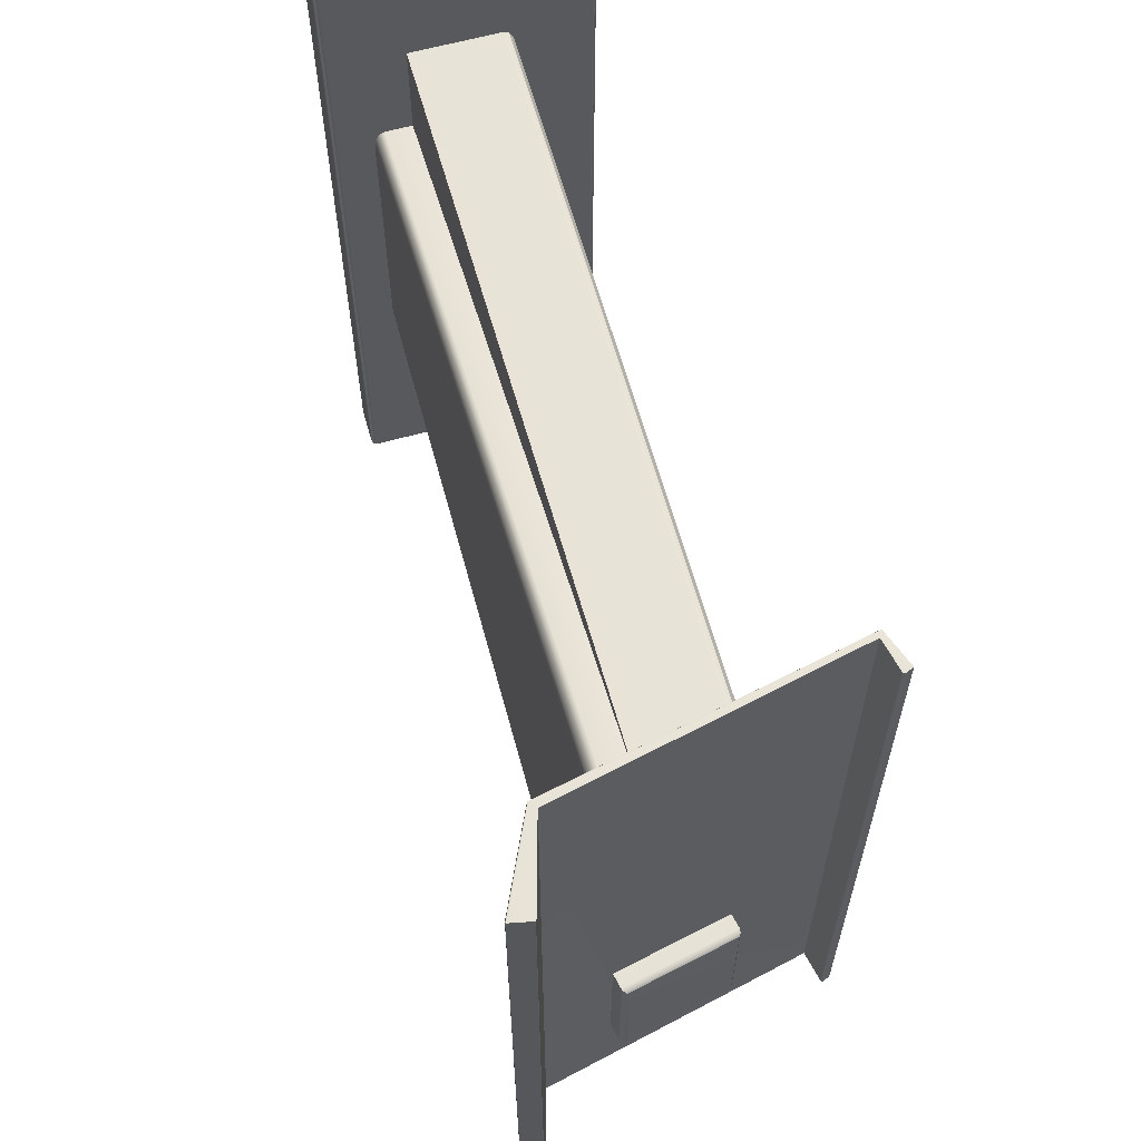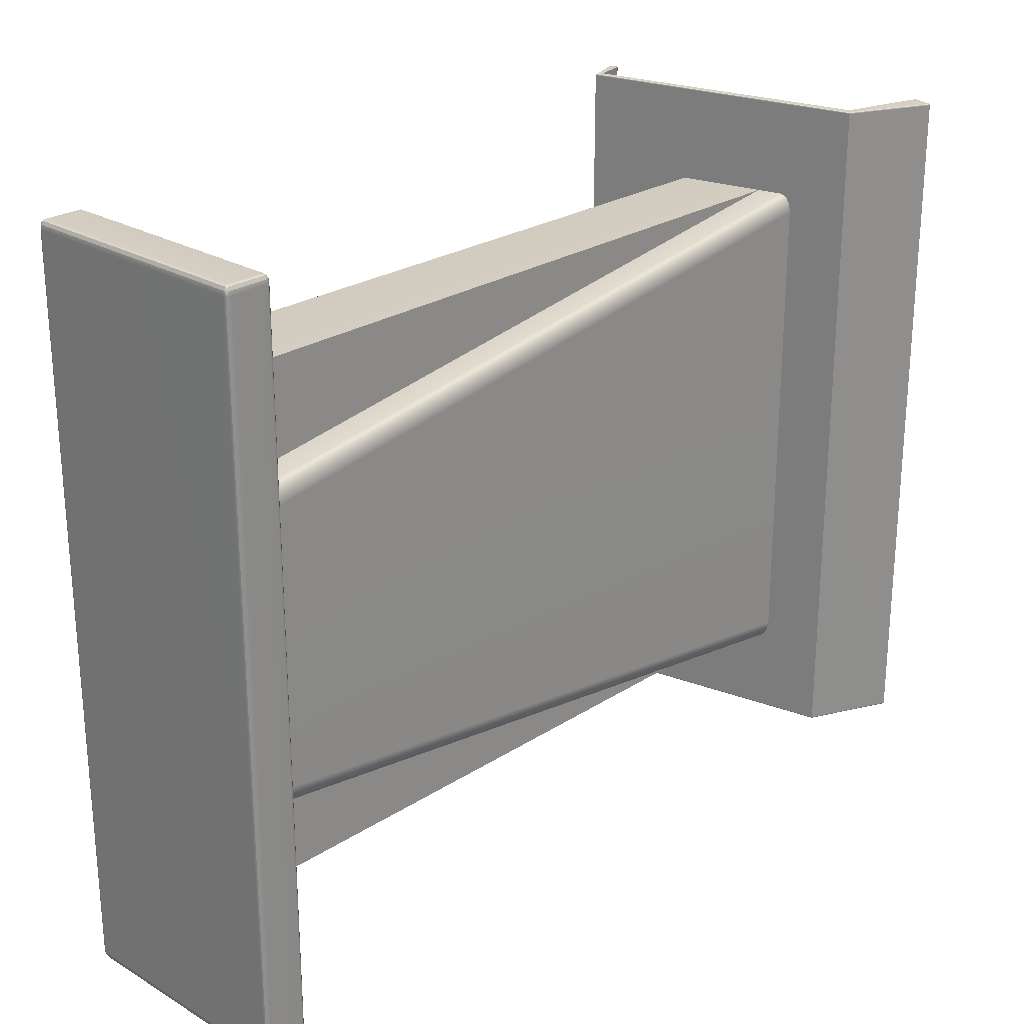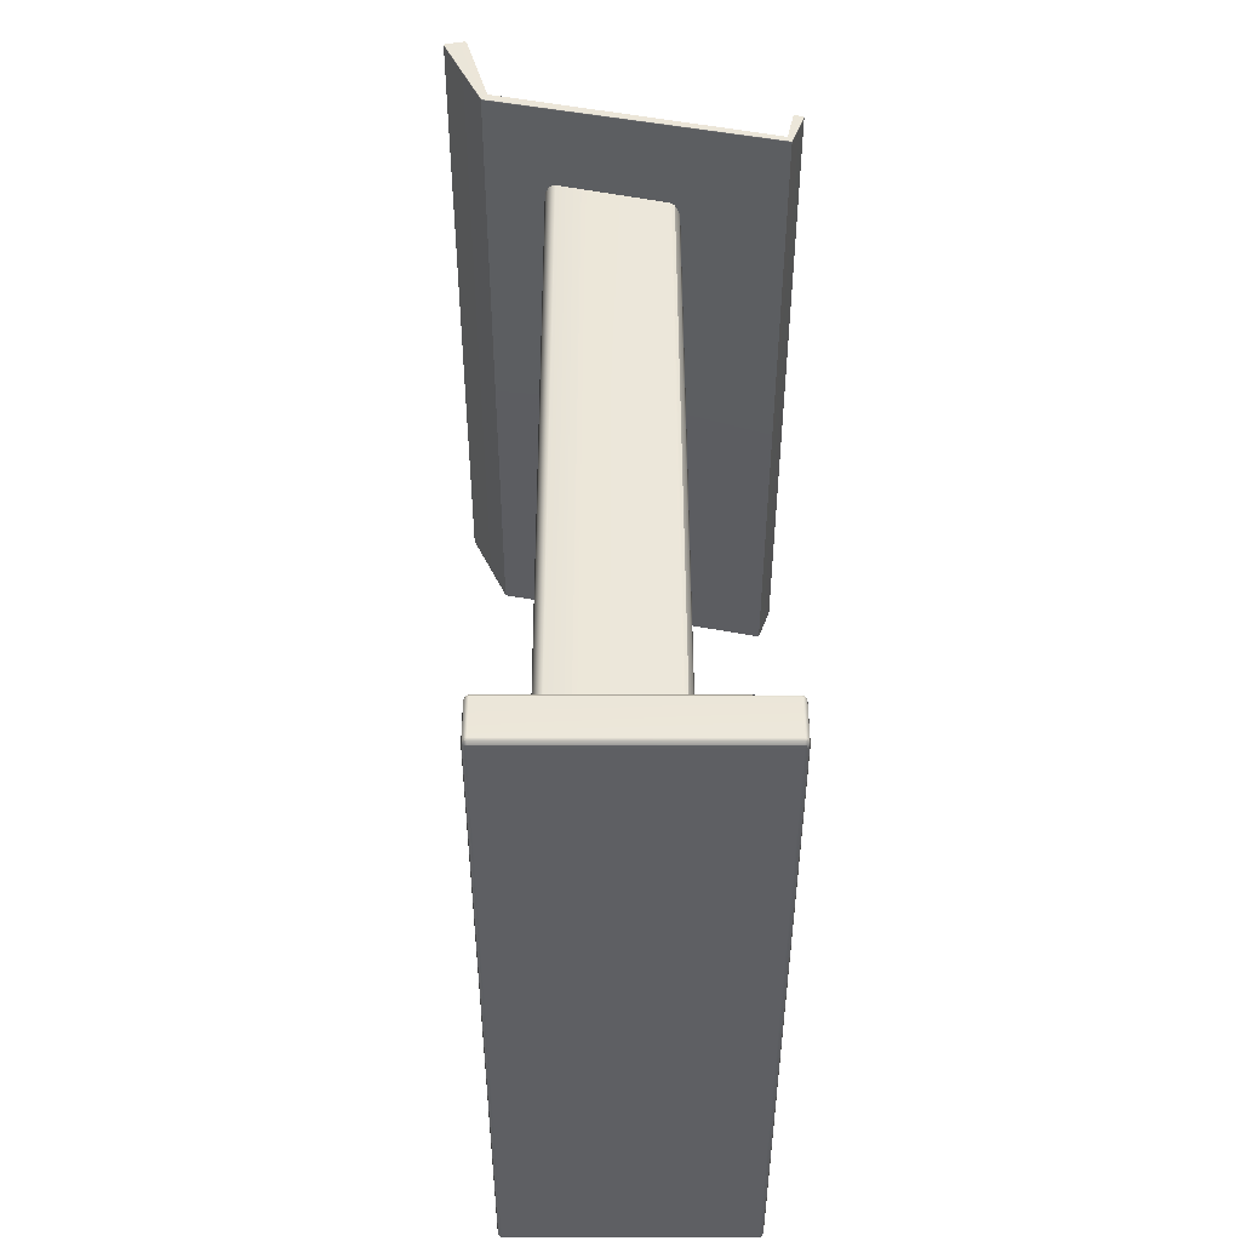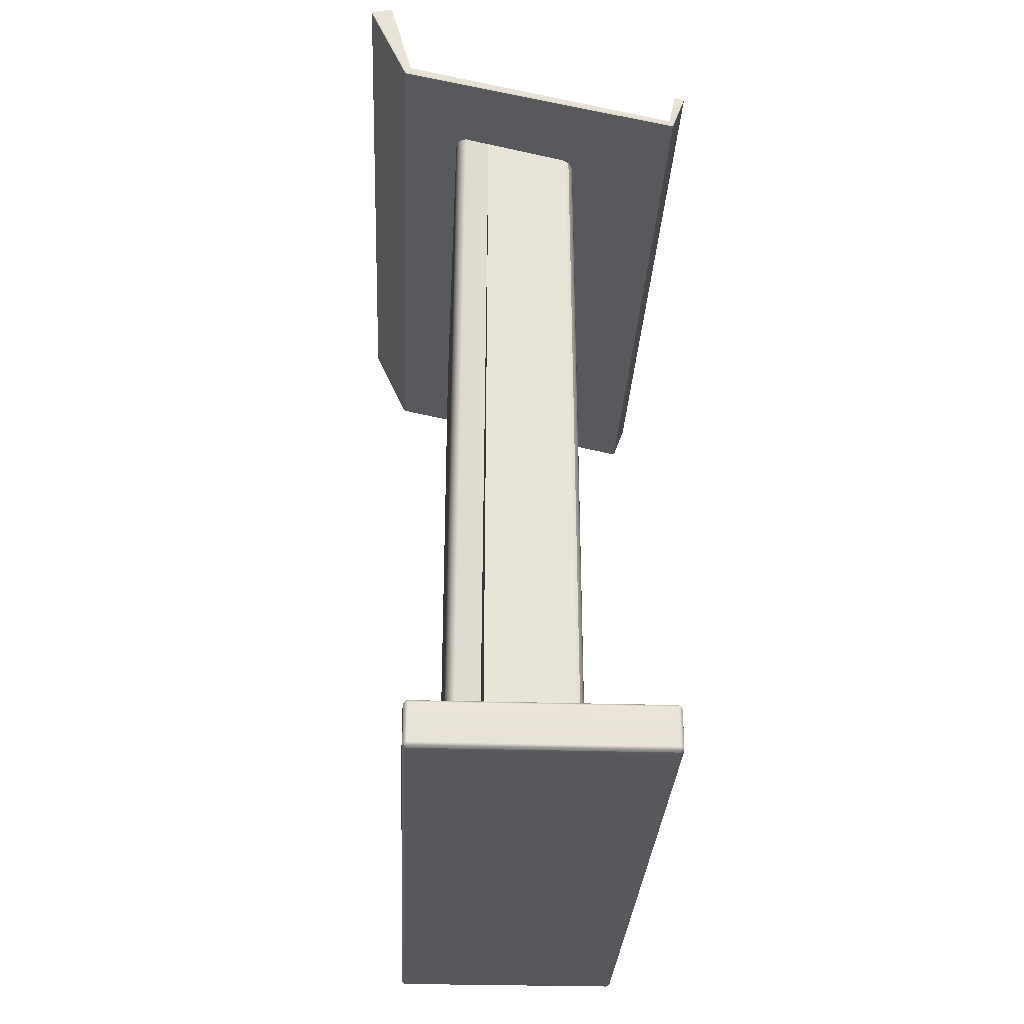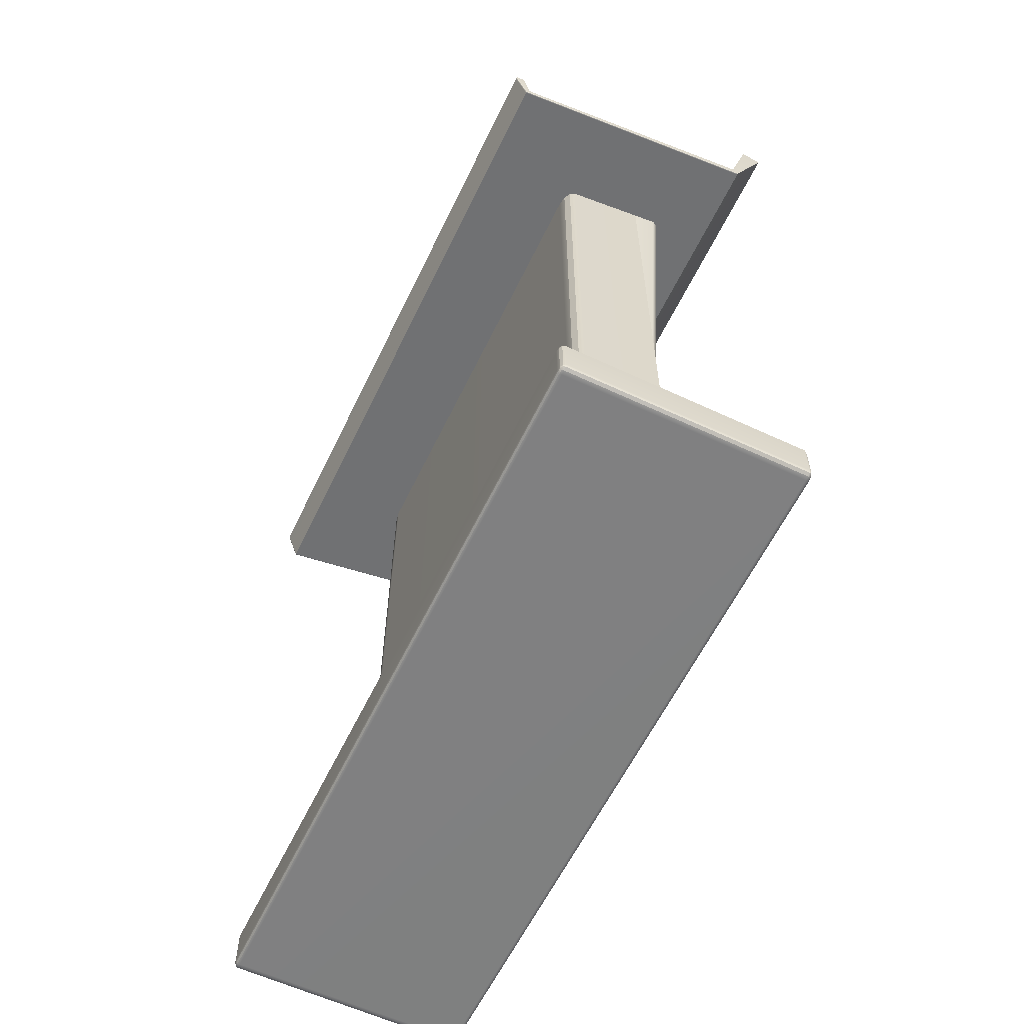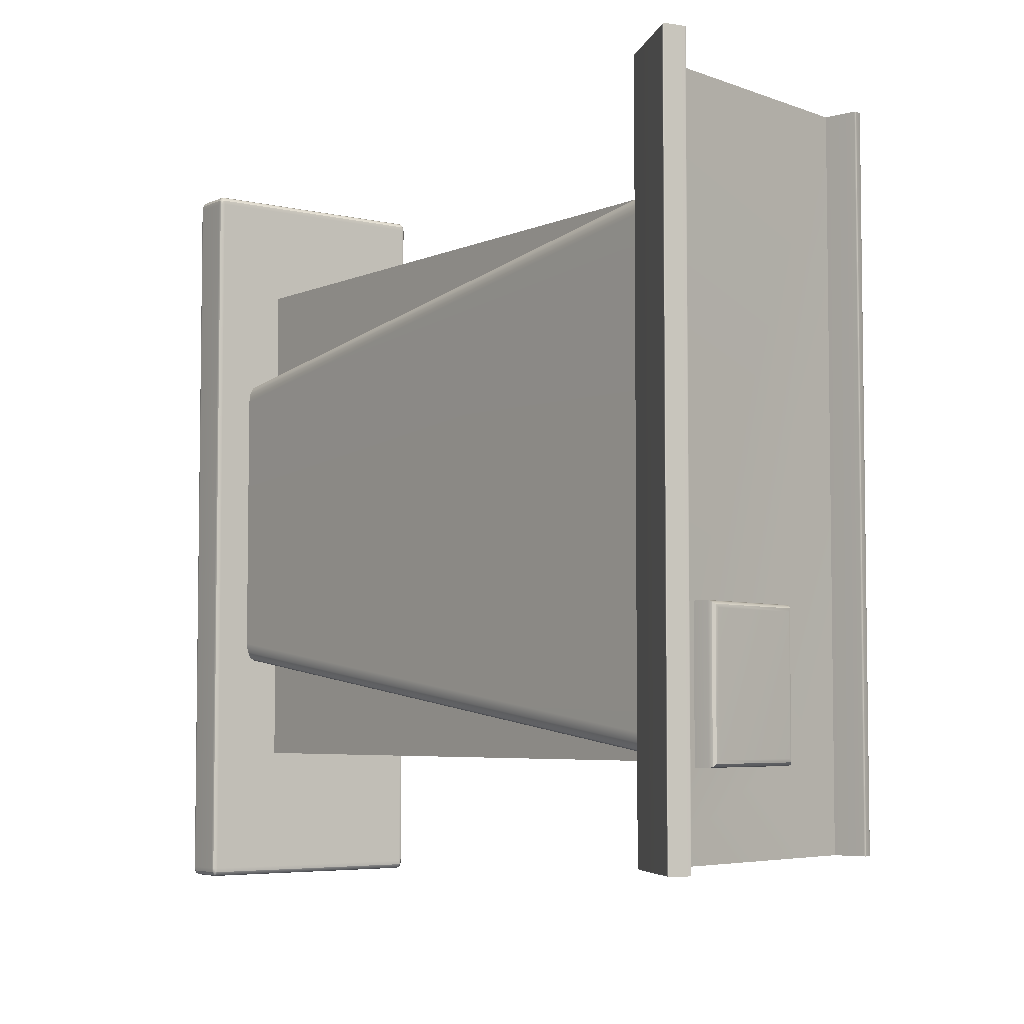
<metadata>
{"format":"obj","ext":"obj","renderer":"f3d","projection":"perspective","resolution":1024,"background":"white","views":[{"elev":62.5,"azim":164.4,"up":"+Z"},{"elev":25.0,"azim":43.9,"up":"+Z"},{"elev":-40.8,"azim":179.9,"up":"+Y"},{"elev":-28.5,"azim":177.3,"up":"+Y"},{"elev":-60.0,"azim":-25.6,"up":"+Y"},{"elev":-5.1,"azim":143.4,"up":"+Z"}]}
</metadata>
<code>
g default
v 0.1876 0.08533 0.9451
v 0.1876 0.08533 -1.027
v 0.1876 0.08533 -0.6329
v 0.1876 0.08533 0.5506
v 0.183 2.865 0.9451
v 0.183 2.865 -1.027
v -0.1359 2.79 0.9451
v -0.1774 2.78 0.8739
v -0.1719 2.781 0.9095
v -0.1566 2.785 0.9356
v -0.1682 0.08533 0.9356
v -0.1824 0.08533 0.9095
v -0.1876 0.08533 0.8739
v -0.1488 0.08533 0.9451
v -0.1359 2.79 -1.027
v -0.1566 2.785 -1.018
v -0.1719 2.781 -0.9918
v -0.1774 2.78 -0.9562
v -0.1824 0.08533 -0.9918
v -0.1682 0.08533 -1.018
v -0.1488 0.08533 -1.027
v -0.1876 0.08533 -0.9562
v 0.2979 2.892 0.9357
v 0.3128 2.895 0.91
v 0.3182 2.896 0.8748
v 0.2776 2.887 0.9451
v 0.3232 0.08533 0.5149
v 0.309 0.08533 0.541
v 0.2895 0.08533 0.5506
v 0.3284 0.08533 0.4791
v 0.3128 2.895 -0.9923
v 0.2979 2.892 -1.018
v 0.2776 2.887 -1.027
v 0.3182 2.896 -0.9572
v 0.309 0.08533 -0.6234
v 0.3232 0.08533 -0.5972
v 0.3284 0.08533 -0.5615
v 0.2895 0.08533 -0.6329
v -0.5448 2.74 1.309
v -0.5448 2.74 -1.365
v 0.5158 2.978 1.309
v 0.5158 2.978 -1.365
v -0.1896 2.811 -0.4906
v -0.1896 2.811 -1.044
v 0.2562 2.907 -0.4906
v 0.2562 2.907 -1.044
v -0.6084 2.846 1.304
v -0.6083 2.85 1.308
v -0.6051 2.853 1.309
v -0.5596 2.713 1.304
v -0.5585 2.715 1.308
v -0.556 2.72 1.309
v -0.6084 2.846 -1.36
v -0.6083 2.85 -1.364
v -0.6051 2.853 -1.365
v 0.686 3.267 1.304
v 0.6861 3.271 1.308
v 0.6827 3.274 1.309
v 0.6861 3.267 -1.36
v 0.6861 3.271 -1.364
v 0.6828 3.274 -1.365
v -0.5596 2.713 -1.36
v -0.5585 2.715 -1.364
v -0.556 2.72 -1.365
v 0.5385 2.949 1.304
v 0.5373 2.951 1.308
v 0.5345 2.954 1.309
v 0.5385 2.949 -1.36
v 0.5373 2.951 -1.364
v 0.5345 2.954 -1.365
v -0.5737 2.863 1.309
v -0.5781 2.863 1.309
v -0.5711 2.859 1.309
v -0.5737 2.863 -1.365
v -0.5711 2.859 -1.365
v -0.5781 2.863 -1.365
v 0.6054 3.288 1.309
v 0.6028 3.284 1.309
v 0.6096 3.288 1.309
v 0.6028 3.284 -1.365
v 0.6054 3.288 -1.365
v 0.6096 3.288 -1.365
v -0.1826 2.898 -0.5158
v -0.1942 2.892 -0.5032
v -0.2013 2.881 -0.494
v -0.202 2.868 -0.4906
v -0.202 2.868 -1.044
v -0.2013 2.881 -1.04
v -0.1942 2.892 -1.031
v -0.1826 2.898 -1.019
v 0.2139 2.983 -0.5158
v 0.2269 2.983 -0.5032
v 0.2379 2.976 -0.494
v 0.2438 2.964 -0.4906
v 0.2139 2.983 -1.019
v 0.2269 2.983 -1.031
v 0.2379 2.976 -1.04
v 0.2438 2.964 -1.044
v -0.4591 -0.07995 -1.536
v -0.4591 -0.08645 -1.525
v -0.4591 -0.08883 -1.508
v -0.468 -0.08645 -1.508
v -0.4745 -0.07995 -1.508
v -0.4769 -0.07106 -1.508
v -0.4745 -0.07106 -1.525
v -0.468 -0.07106 -1.536
v -0.4591 -0.07106 -1.541
v -0.4591 -0.08645 1.346
v -0.4591 -0.07995 1.357
v -0.4591 -0.07106 1.362
v -0.468 -0.07106 1.357
v -0.4745 -0.07106 1.346
v -0.4769 -0.07106 1.329
v -0.4745 -0.07995 1.329
v -0.468 -0.08645 1.329
v -0.4591 -0.08883 1.329
v -0.4591 0.08645 -1.525
v -0.4591 0.07995 -1.536
v -0.4591 0.07106 -1.541
v -0.468 0.07106 -1.536
v -0.4745 0.07106 -1.525
v -0.4769 0.07106 -1.508
v -0.4745 0.07995 -1.508
v -0.468 0.08645 -1.508
v -0.4591 0.08883 -1.508
v -0.4591 0.07995 1.357
v -0.4591 0.08645 1.346
v -0.4591 0.08883 1.329
v -0.468 0.08645 1.329
v -0.4745 0.07995 1.329
v -0.4769 0.07106 1.329
v -0.4745 0.07106 1.346
v -0.468 0.07106 1.357
v -0.4591 0.07106 1.362
v 0.4745 0.07106 -1.525
v 0.468 0.07106 -1.536
v 0.4591 0.07106 -1.541
v 0.4591 0.07995 -1.536
v 0.4591 0.08645 -1.525
v 0.4591 0.08883 -1.508
v 0.468 0.08645 -1.508
v 0.4745 0.07995 -1.508
v 0.4769 0.07106 -1.508
v 0.468 0.07106 1.357
v 0.4745 0.07106 1.346
v 0.4769 0.07106 1.329
v 0.4745 0.07995 1.329
v 0.468 0.08645 1.329
v 0.4591 0.08883 1.329
v 0.4591 0.08645 1.346
v 0.4591 0.07995 1.357
v 0.4591 0.07106 1.362
v 0.4591 -0.08645 -1.525
v 0.4591 -0.07995 -1.536
v 0.4591 -0.07106 -1.541
v 0.468 -0.07106 -1.536
v 0.4745 -0.07106 -1.525
v 0.4769 -0.07106 -1.508
v 0.4745 -0.07995 -1.508
v 0.468 -0.08645 -1.508
v 0.4591 -0.08883 -1.508
v 0.4591 -0.07995 1.357
v 0.4591 -0.08645 1.346
v 0.4591 -0.08883 1.329
v 0.468 -0.08645 1.329
v 0.4745 -0.07995 1.329
v 0.4769 -0.07106 1.329
v 0.4745 -0.07106 1.346
v 0.468 -0.07106 1.357
v 0.4591 -0.07106 1.362
v -0.4668 -0.07874 -1.534
v -0.4668 -0.08511 -1.522
v -0.4732 -0.07874 -1.522
v -0.4668 -0.08511 1.343
v -0.4668 -0.07874 1.355
v -0.4732 -0.07874 1.343
v -0.4668 0.08511 -1.522
v -0.4668 0.07874 -1.534
v -0.4732 0.07874 -1.522
v -0.4668 0.07874 1.355
v -0.4668 0.08511 1.343
v -0.4732 0.07874 1.343
v 0.4732 0.07874 -1.522
v 0.4668 0.07874 -1.534
v 0.4668 0.08511 -1.522
v 0.4668 0.07874 1.355
v 0.4732 0.07874 1.343
v 0.4668 0.08511 1.343
v 0.4668 -0.08511 -1.522
v 0.4668 -0.07874 -1.534
v 0.4732 -0.07874 -1.522
v 0.4668 -0.07874 1.355
v 0.4668 -0.08511 1.343
v 0.4732 -0.07874 1.343
g pupitre pupitre1
f 1 4 5
f 6 3 2
f 7 14 1 5
f 21 15 6 2
f 18 22 13 8
f 25 30 37 34
f 29 26 5 4
f 3 6 33 38
f 7 10 11 14
f 10 9 12 11
f 9 8 13 12
f 18 17 19 22
f 17 16 20 19
f 16 15 21 20
f 25 24 27 30
f 24 23 28 27
f 23 26 29 28
f 33 32 35 38
f 32 31 36 35
f 31 34 37 36
f 19 20 21 2 3 4 1 14 11 12 13 22
f 35 36 37 30 27 28 29 4 3 38
f 75 73 39 40
f 42 41 78 80
f 40 39 43 44
f 39 41 45 43
f 41 42 46 45
f 42 40 44 46
f 72 71 74 76
f 71 73 75 74
f 78 77 81 80
f 77 79 82 81
f 47 53 62 50
f 68 59 56 65
f 62 68 65 50
f 55 49 72 76
f 58 61 82 79
f 52 67 41 39
f 70 64 40 42
f 71 72 49 52 39 73
f 74 75 40 64 55 76
f 77 78 41 67 58 79
f 61 70 42 80 81 82
f 47 48 54 53
f 48 49 55 54
f 49 48 51 52
f 48 47 50 51
f 53 54 63 62
f 54 55 64 63
f 56 57 66 65
f 57 58 67 66
f 58 57 60 61
f 57 56 59 60
f 62 63 69 68
f 63 64 70 69
f 52 51 66 67
f 51 50 65 66
f 61 60 69 70
f 60 59 68 69
f 86 85 88 87
f 85 84 89 88
f 84 83 90 89
f 90 83 91 95
f 44 43 86 87
f 43 45 94 86
f 45 46 98 94
f 46 44 87 98
f 85 86 94 93
f 83 84 92 91
f 84 85 93 92
f 93 94 98 97
f 91 92 96 95
f 92 93 97 96
f 87 88 97 98
f 88 89 96 97
f 89 90 95 96
f 101 100 153 161
f 100 99 154 153
f 99 107 155 154
f 104 103 114 113
f 103 102 115 114
f 102 101 116 115
f 107 106 120 119
f 106 105 121 120
f 105 104 122 121
f 110 109 162 170
f 109 108 163 162
f 108 116 164 163
f 113 112 132 131
f 112 111 133 132
f 111 110 134 133
f 119 118 138 137
f 118 117 139 138
f 117 125 140 139
f 125 124 129 128
f 124 123 130 129
f 123 122 131 130
f 128 127 150 149
f 127 126 151 150
f 126 134 152 151
f 137 136 156 155
f 136 135 157 156
f 135 143 158 157
f 143 142 147 146
f 142 141 148 147
f 141 140 149 148
f 146 145 168 167
f 145 144 169 168
f 144 152 170 169
f 161 160 165 164
f 160 159 166 165
f 159 158 167 166
f 104 113 131 122
f 125 128 149 140
f 143 146 167 158
f 161 164 116 101
f 110 170 152 134
f 155 107 119 137
f 106 107 99 171
f 171 99 100 172
f 100 101 102 172
f 172 102 103 173
f 103 104 105 173
f 173 105 106 171
f 171 172 173
f 115 116 108 174
f 174 108 109 175
f 109 110 111 175
f 175 111 112 176
f 112 113 114 176
f 176 114 115 174
f 174 175 176
f 124 125 117 177
f 177 117 118 178
f 118 119 120 178
f 178 120 121 179
f 121 122 123 179
f 179 123 124 177
f 177 178 179
f 133 134 126 180
f 180 126 127 181
f 127 128 129 181
f 181 129 130 182
f 130 131 132 182
f 182 132 133 180
f 180 181 182
f 142 143 135 183
f 183 135 136 184
f 136 137 138 184
f 184 138 139 185
f 139 140 141 185
f 185 141 142 183
f 183 184 185
f 151 152 144 186
f 186 144 145 187
f 145 146 147 187
f 187 147 148 188
f 148 149 150 188
f 188 150 151 186
f 186 187 188
f 160 161 153 189
f 189 153 154 190
f 154 155 156 190
f 190 156 157 191
f 157 158 159 191
f 191 159 160 189
f 189 190 191
f 169 170 162 192
f 192 162 163 193
f 163 164 165 193
f 193 165 166 194
f 166 167 168 194
f 194 168 169 192
f 192 193 194

</code>
